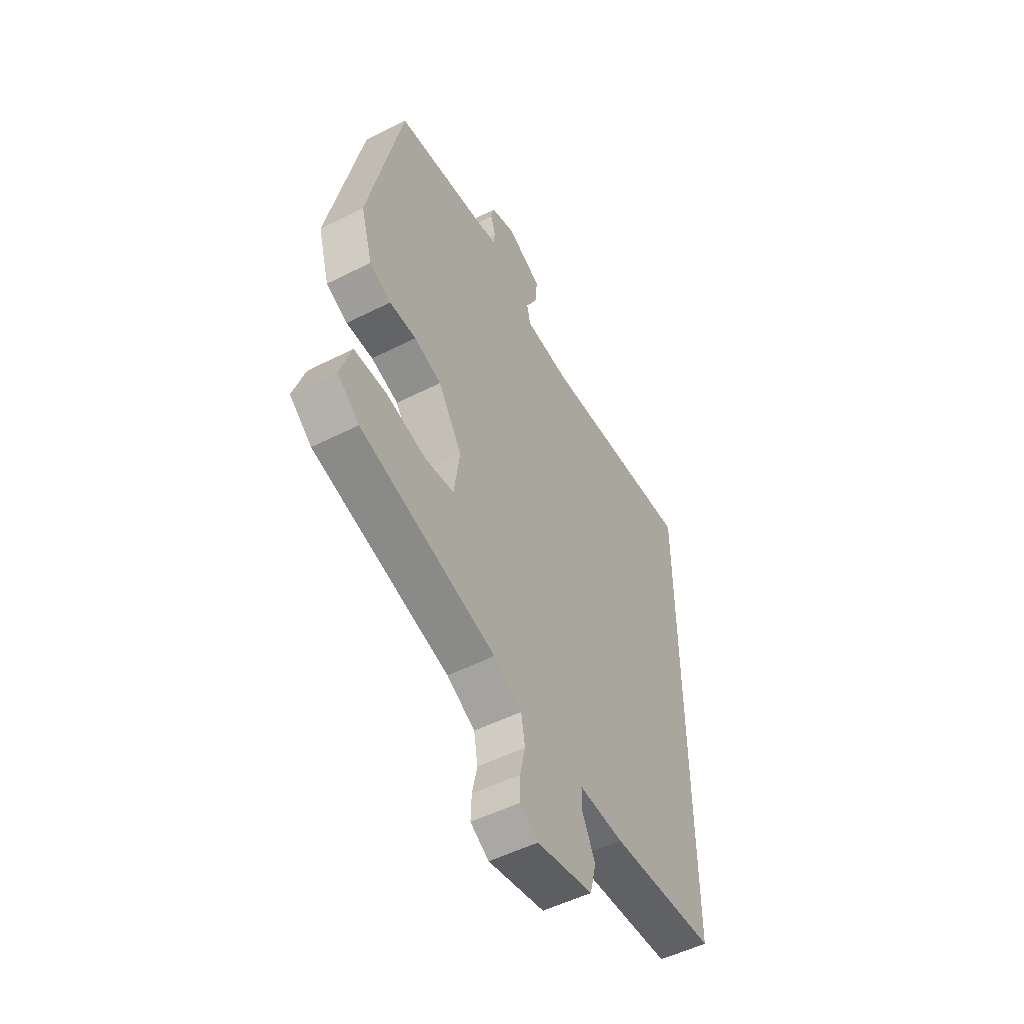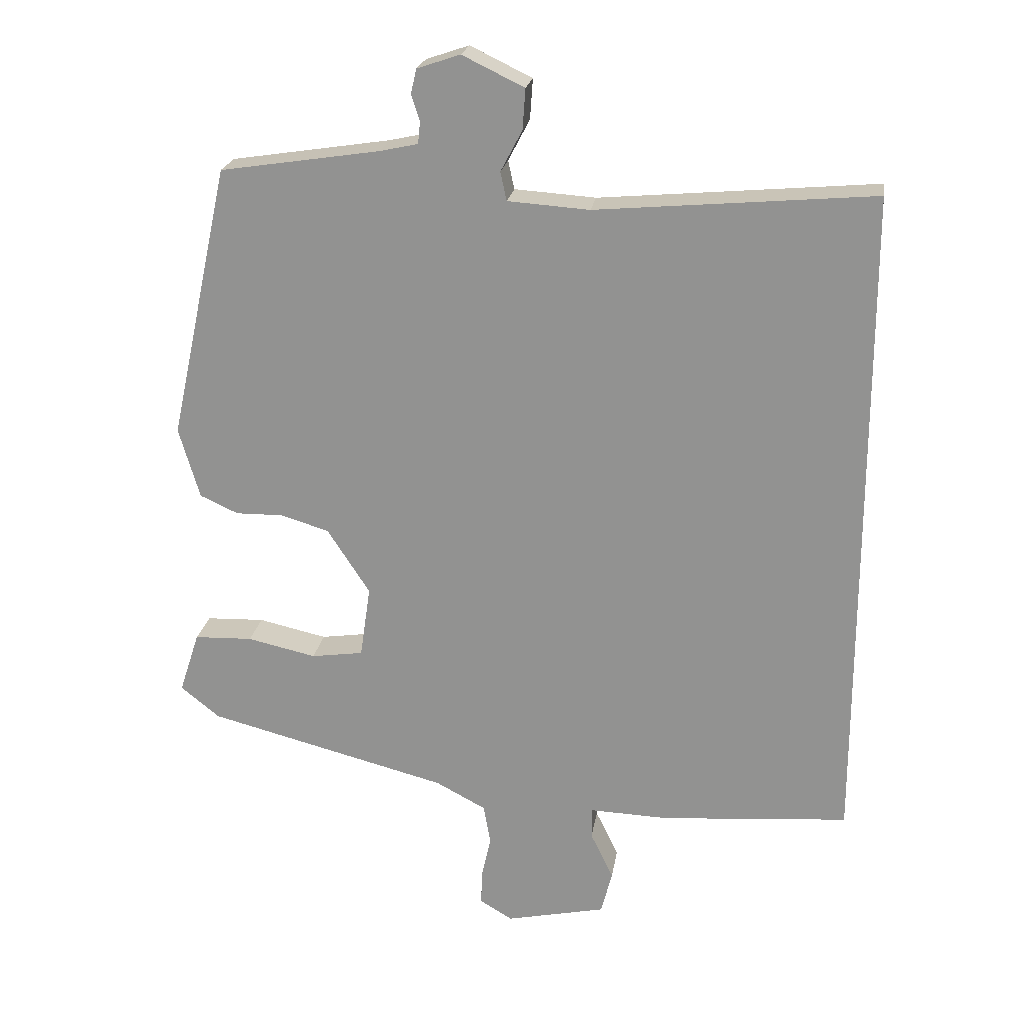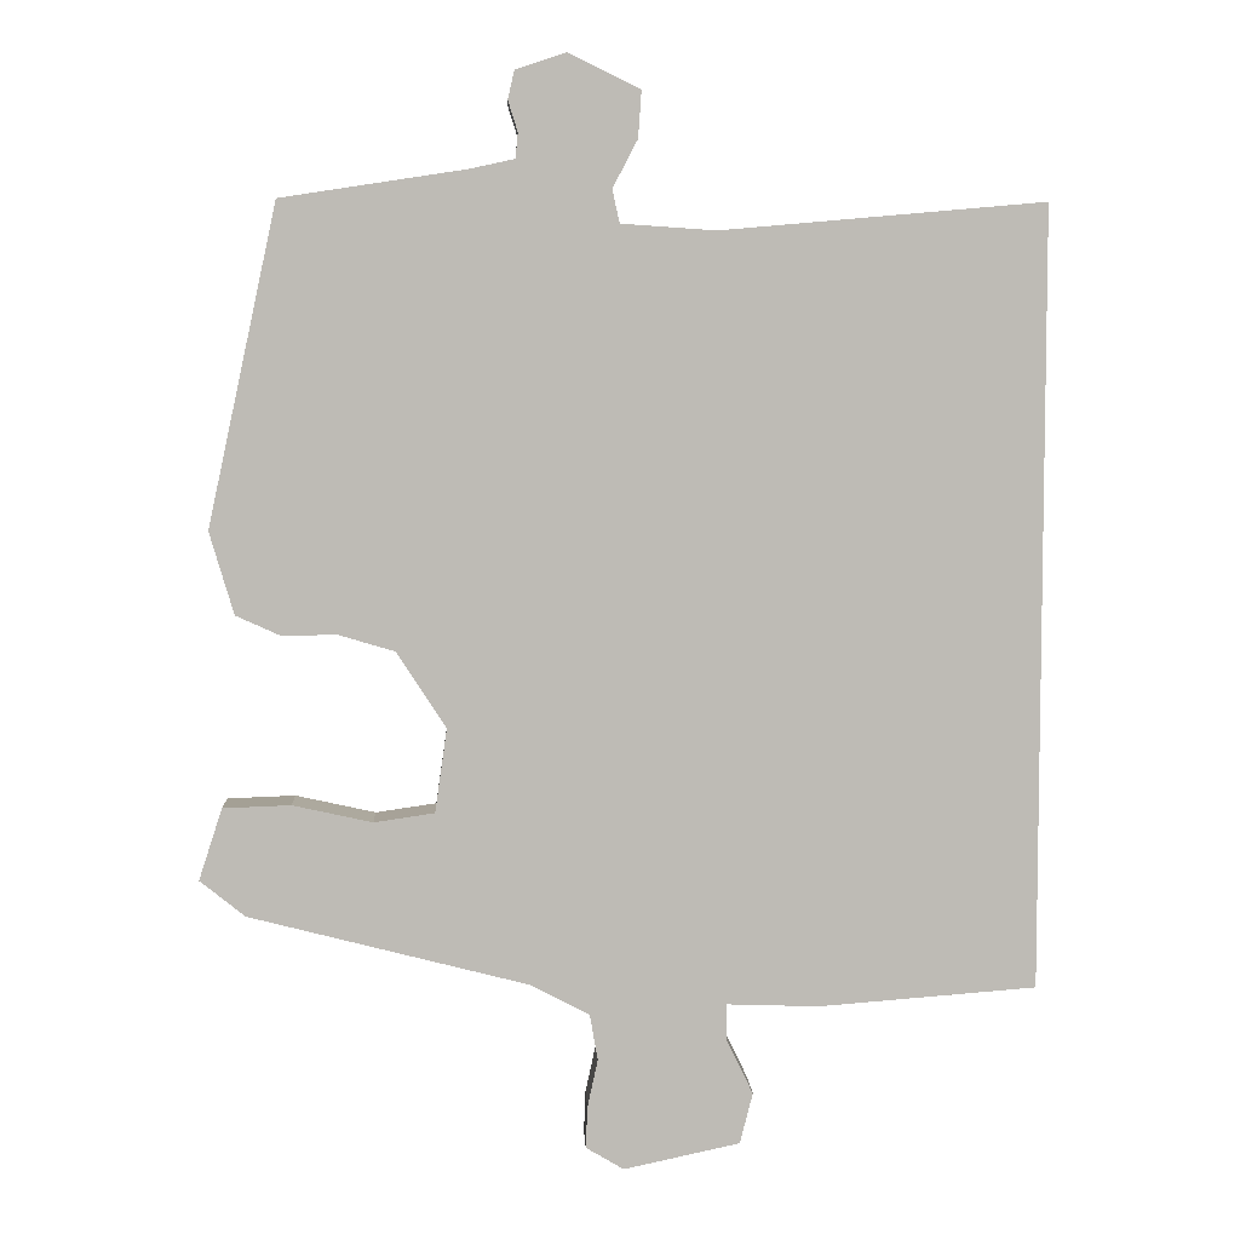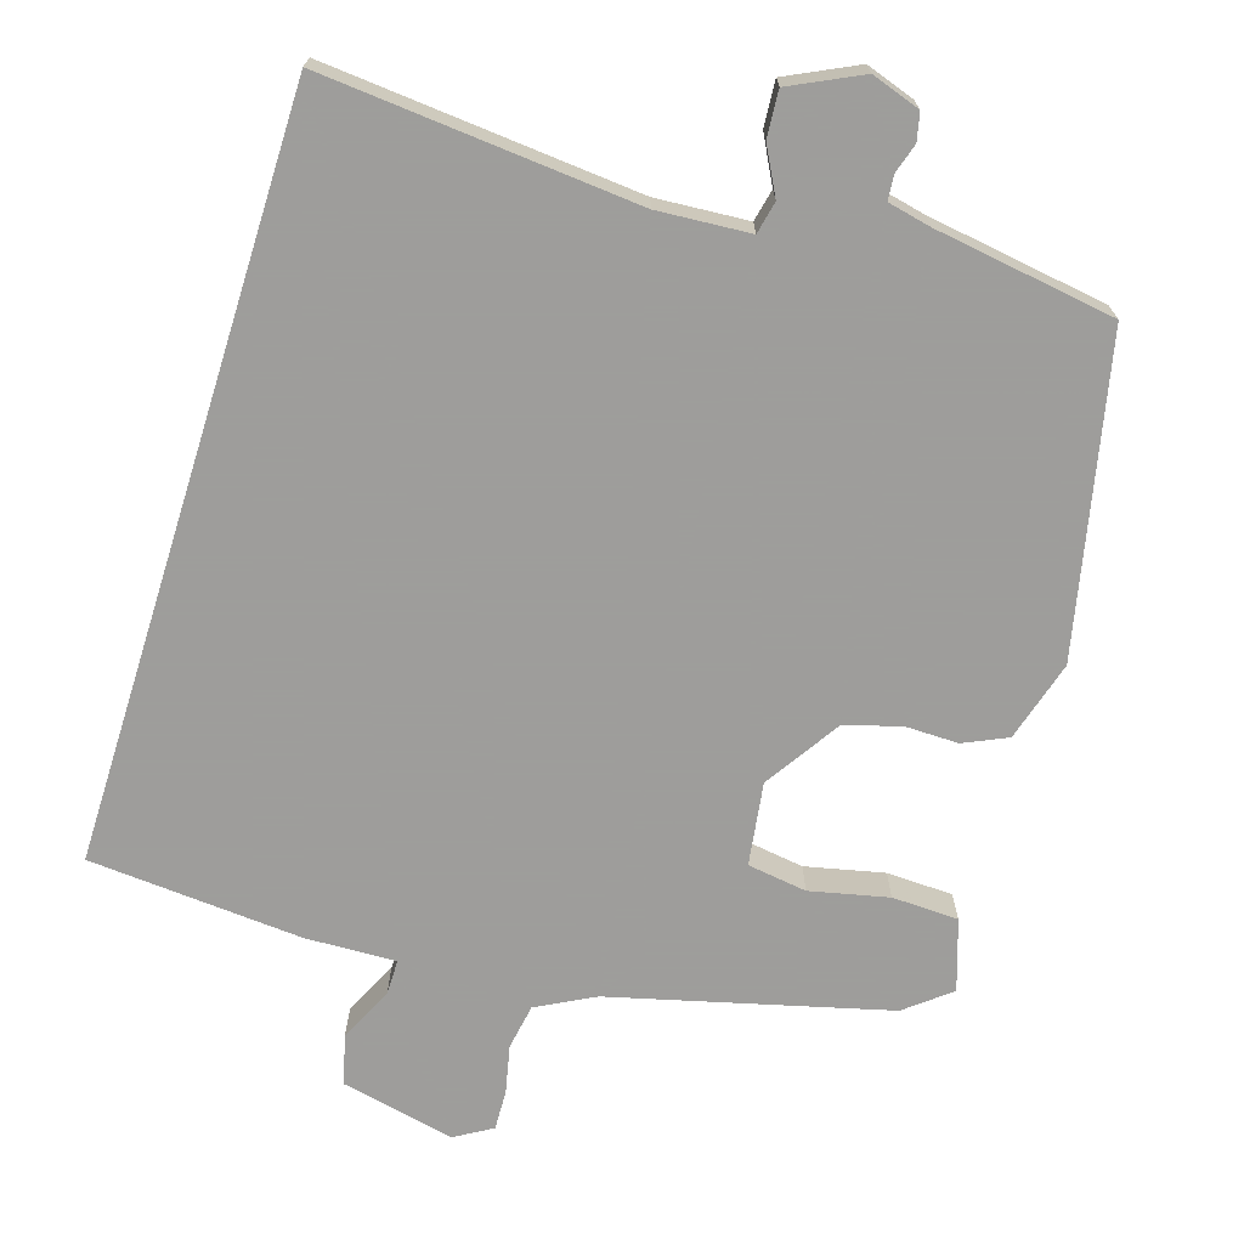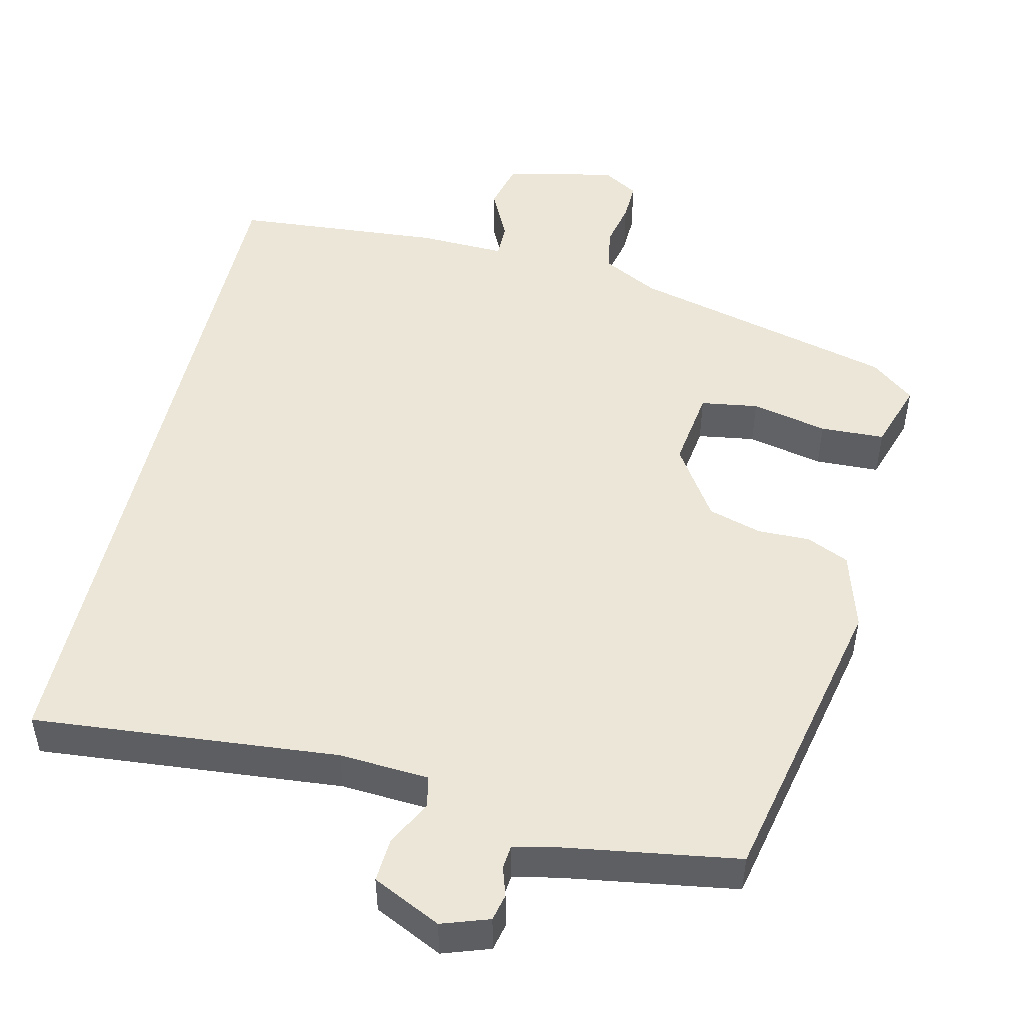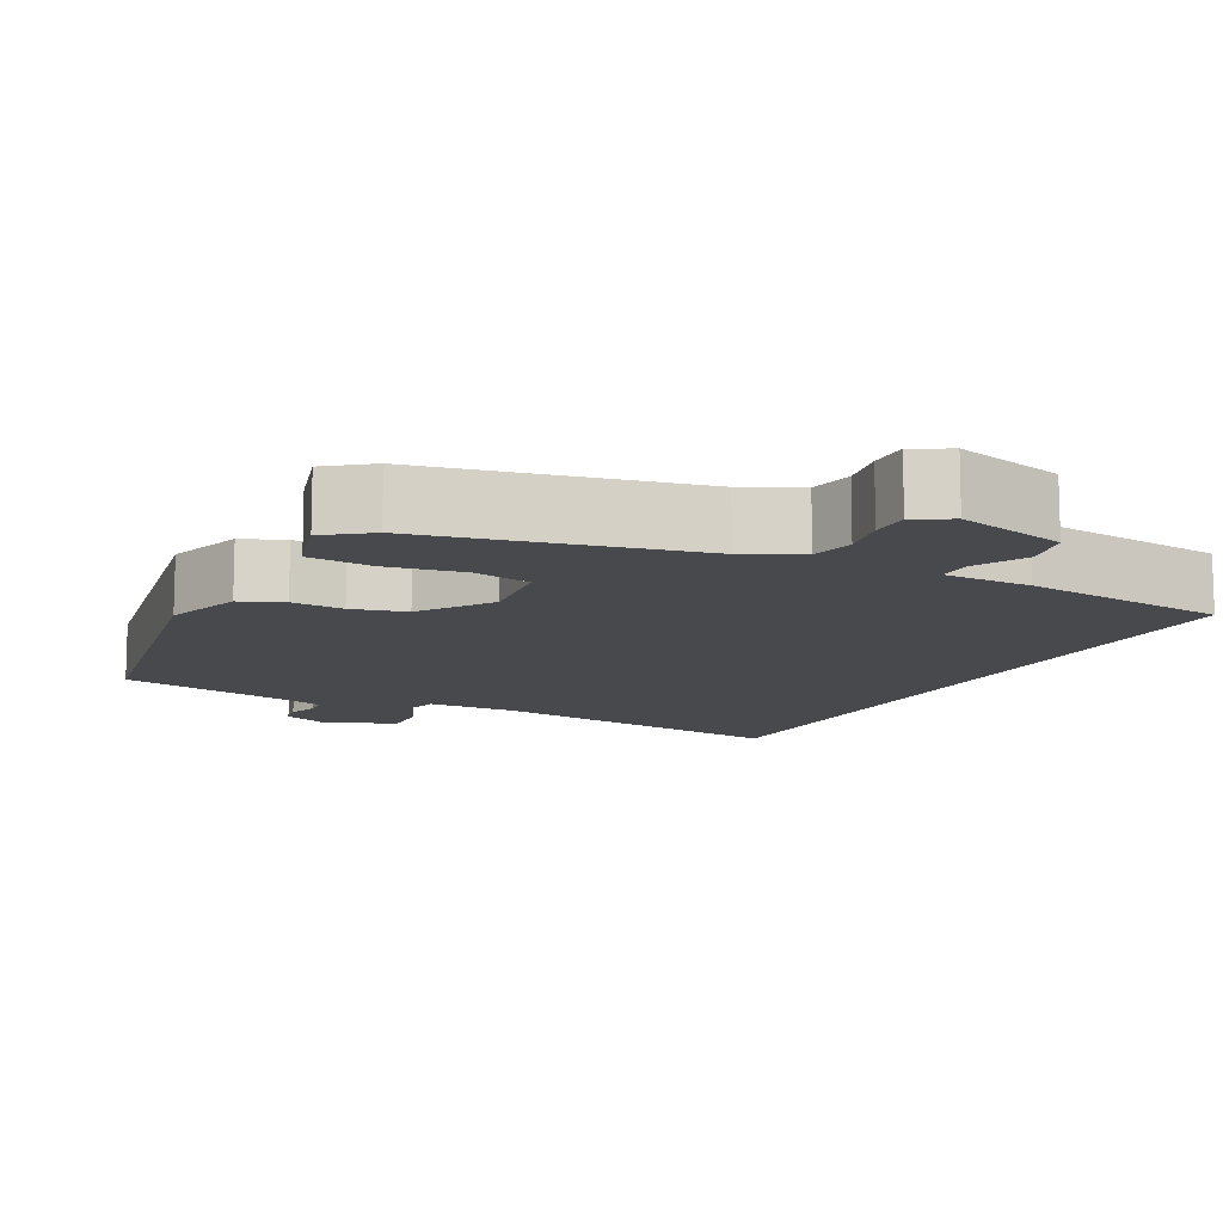
<metadata>
{"format":"obj","ext":"obj","renderer":"f3d","projection":"perspective","resolution":1024,"background":"white","views":[{"elev":-51.8,"azim":118.8,"up":"+Z"},{"elev":22.0,"azim":-171.2,"up":"+Z"},{"elev":6.0,"azim":177.3,"up":"+Z"},{"elev":-70.7,"azim":-17.4,"up":"+Y"},{"elev":49.5,"azim":12.9,"up":"+Y"},{"elev":-12.0,"azim":150.7,"up":"+Y"}]}
</metadata>
<code>
v -0.5 0.07 -0.47
v -0.5 0.07 0.493
v -0.101 0.07 0.458
v 0.016 0.07 0.466
v 0.025 0.07 0.507
v -0.006 0.07 0.566
v -0.01 0.07 0.624
v 0.079 0.07 0.667
v 0.141 0.07 0.646
v 0.149 0.07 0.611
v 0.137 0.07 0.573
v 0.14 0.07 0.542
v 0.195 0.07 0.53
v 0.424 0.07 0.495
v 0.51 0.07 0.1
v 0.48 0.07 -0.002
v 0.425 0.07 -0.027
v 0.357 0.07 -0.026
v 0.287 0.07 -0.047
v 0.226 0.07 -0.141
v 0.241 0.07 -0.245
v 0.316 0.07 -0.256
v 0.415 0.07 -0.234
v 0.499 0.07 -0.237
v 0.528 0.07 -0.326
v 0.472 0.07 -0.371
v 0.125 0.07 -0.46
v 0.053 0.07 -0.498
v 0.043 0.07 -0.555
v 0.056 0.07 -0.615
v 0.058 0.07 -0.666
v 0.011 0.07 -0.694
v -0.133 0.07 -0.663
v -0.149 0.07 -0.6
v -0.116 0.07 -0.532
v -0.116 0.07 -0.487
v -0.23 0.07 -0.491
v -0.5 0 -0.47
v -0.5 0 0.493
v -0.101 0 0.458
v 0.016 0 0.466
v 0.025 0 0.507
v -0.006 0 0.566
v -0.01 0 0.624
v 0.079 0 0.667
v 0.141 0 0.646
v 0.149 0 0.611
v 0.137 0 0.573
v 0.14 0 0.542
v 0.195 0 0.53
v 0.424 0 0.495
v 0.51 0 0.1
v 0.48 0 -0.002
v 0.425 0 -0.027
v 0.357 0 -0.026
v 0.287 0 -0.047
v 0.226 0 -0.141
v 0.241 0 -0.245
v 0.316 0 -0.256
v 0.415 0 -0.234
v 0.499 0 -0.237
v 0.528 0 -0.326
v 0.472 0 -0.371
v 0.125 0 -0.46
v 0.053 0 -0.498
v 0.043 0 -0.555
v 0.056 0 -0.615
v 0.058 0 -0.666
v 0.011 0 -0.694
v -0.133 0 -0.663
v -0.149 0 -0.6
v -0.116 0 -0.532
v -0.116 0 -0.487
v -0.23 0 -0.491
f 36 37 1 2
f 32 33 34 35
f 32 35 36
f 29 30 31 32
f 28 29 32 36
f 27 28 36 2
f 22 23 24 25
f 21 22 25 26
f 15 16 17 18
f 13 14 15 18
f 12 13 18 19
f 8 9 10 11
f 8 11 12
f 5 6 7 8
f 4 5 8 12
f 27 2 3
f 27 3 4
f 21 26 27
f 20 21 27 4
f 4 12 19 20
f 39 38 74 73
f 72 71 70 69
f 73 72 69
f 69 68 67 66
f 73 69 66 65
f 39 73 65 64
f 62 61 60 59
f 63 62 59 58
f 55 54 53 52
f 55 52 51 50
f 56 55 50 49
f 48 47 46 45
f 49 48 45
f 45 44 43 42
f 49 45 42 41
f 40 39 64
f 41 40 64
f 64 63 58
f 41 64 58 57
f 57 56 49 41
f 1 38 39 2
f 2 39 40 3
f 3 40 41 4
f 4 41 42 5
f 5 42 43 6
f 6 43 44 7
f 7 44 45 8
f 8 45 46 9
f 9 46 47 10
f 10 47 48 11
f 11 48 49 12
f 12 49 50 13
f 13 50 51 14
f 14 51 52 15
f 15 52 53 16
f 16 53 54 17
f 17 54 55 18
f 18 55 56 19
f 19 56 57 20
f 20 57 58 21
f 21 58 59 22
f 22 59 60 23
f 23 60 61 24
f 24 61 62 25
f 25 62 63 26
f 26 63 64 27
f 27 64 65 28
f 28 65 66 29
f 29 66 67 30
f 30 67 68 31
f 31 68 69 32
f 32 69 70 33
f 33 70 71 34
f 34 71 72 35
f 35 72 73 36
f 36 73 74 37
f 37 74 38 1

</code>
